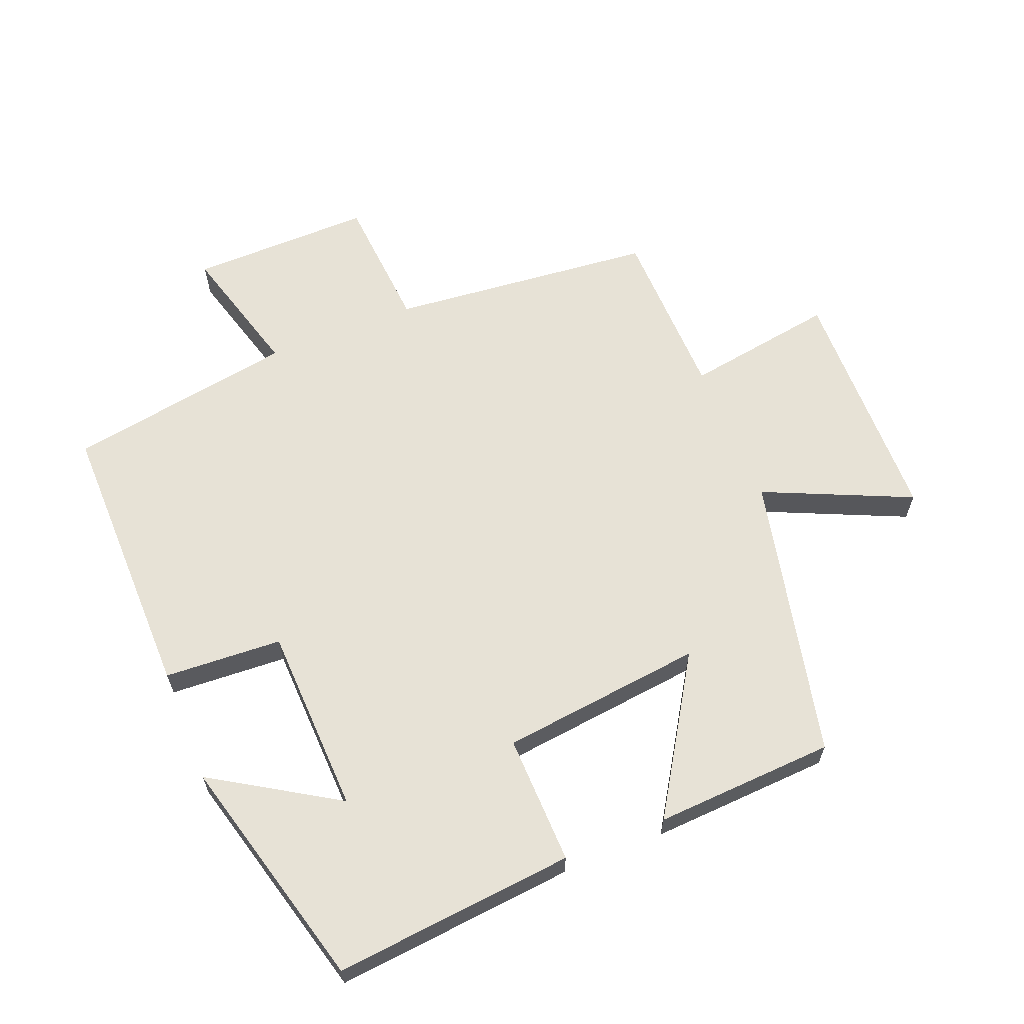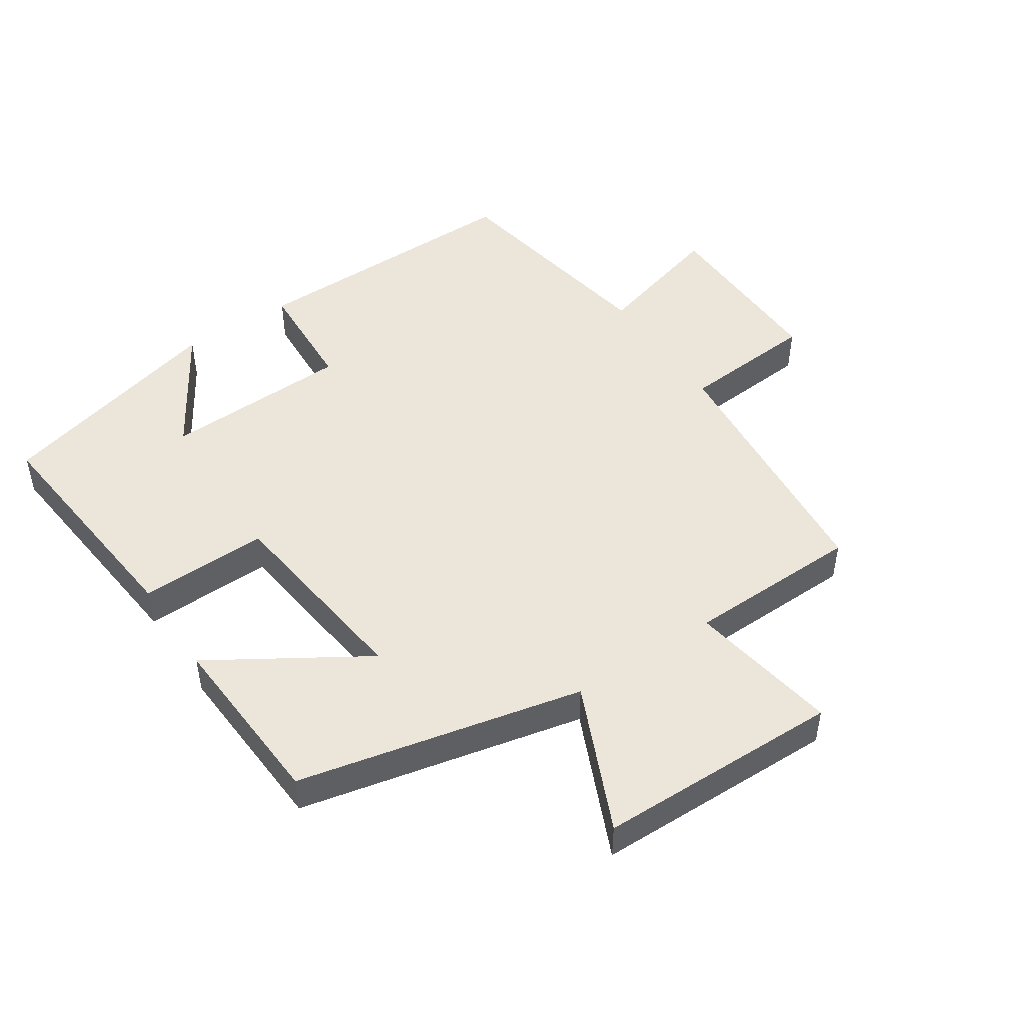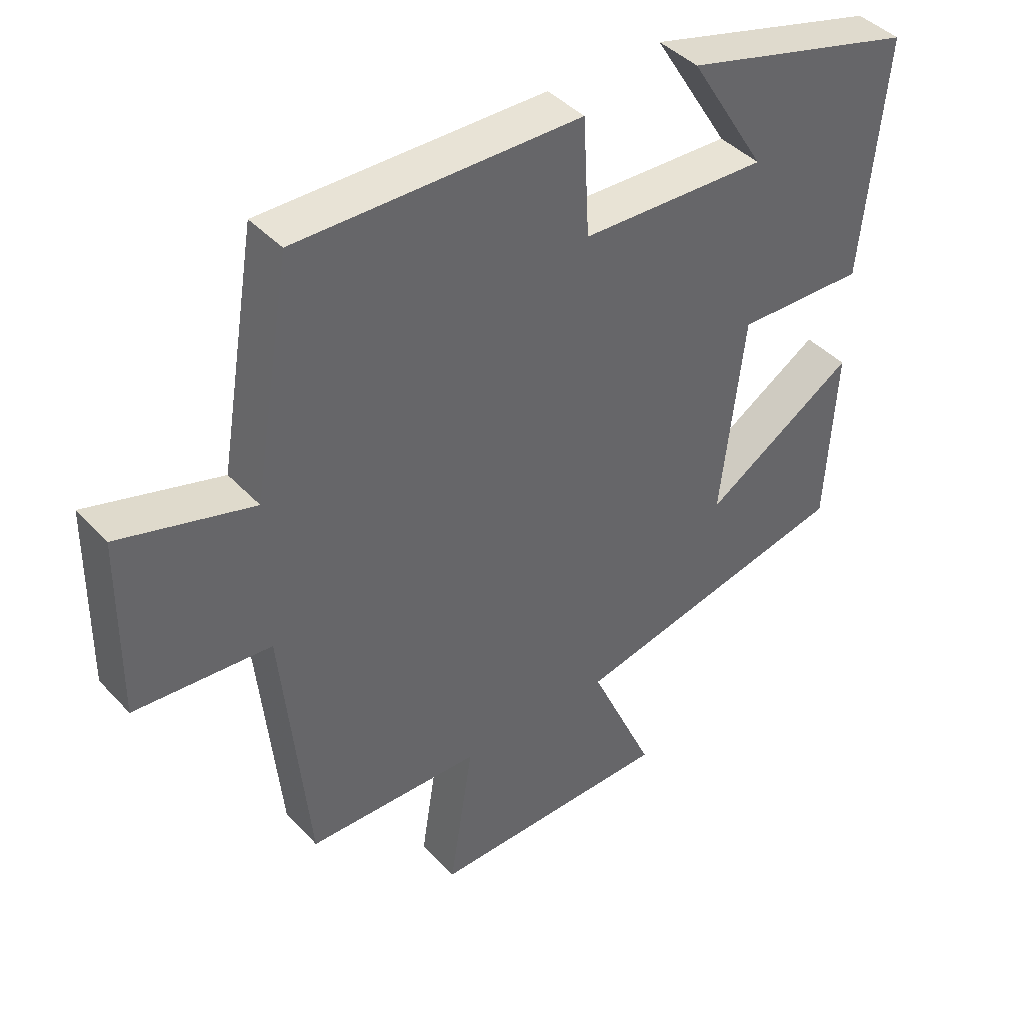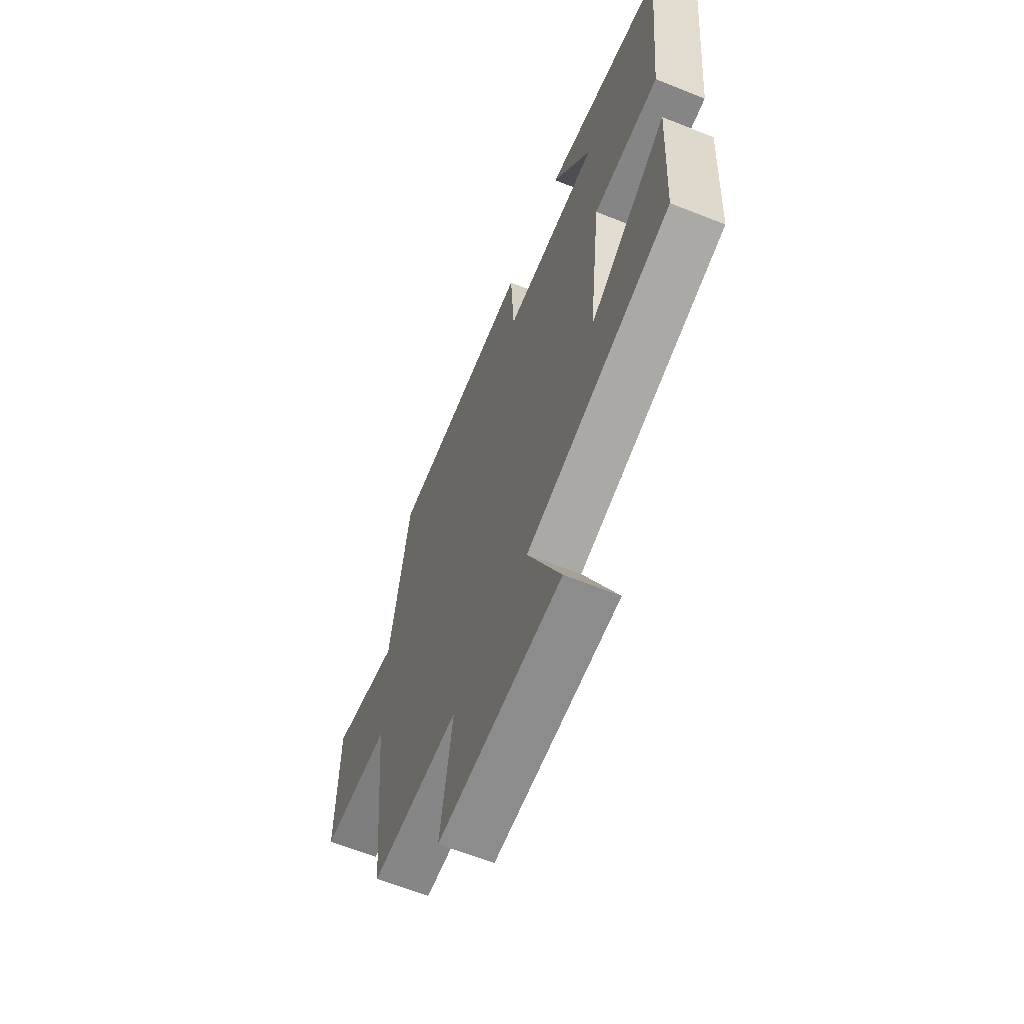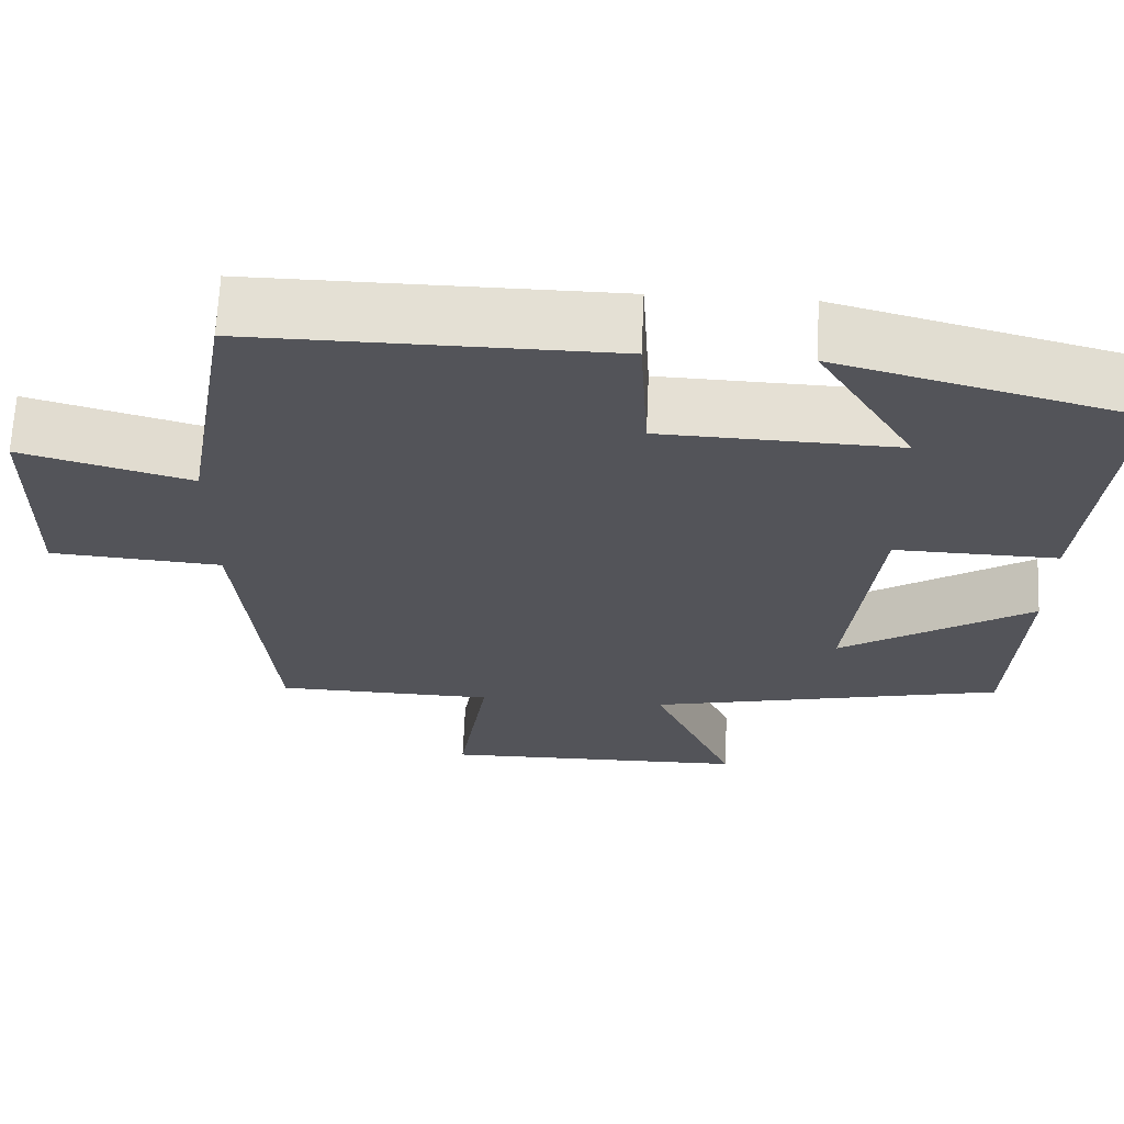
<metadata>
{"format":"obj","ext":"obj","renderer":"f3d","projection":"perspective","resolution":1024,"background":"white","views":[{"elev":62.9,"azim":68.2,"up":"+Y"},{"elev":47.9,"azim":146.2,"up":"+Y"},{"elev":41.9,"azim":-38.6,"up":"+Z"},{"elev":-63.3,"azim":68.0,"up":"+Z"},{"elev":66.2,"azim":2.5,"up":"+Z"}]}
</metadata>
<code>
v 0.536 0.07 0.404
v 0.5 0.07 0.034
v 0.301 0.07 0.039
v 0.265 0.07 -0.273
v 0.5 0.07 -0.126
v 0.485 0.07 -0.403
v 0.047 0.07 -0.5
v 0.148 0.07 -0.726
v -0.228 0.07 -0.732
v -0.191 0.07 -0.5
v -0.46 0.07 -0.494
v -0.5 0.07 -0.085
v -0.71 0.07 -0.069
v -0.706 0.07 0.211
v -0.5 0.07 0.153
v -0.441 0.07 0.504
v -0.004 0.07 0.5
v 0.006 0.07 0.319
v 0.294 0.07 0.309
v 0.176 0.07 0.5
v 0.536 0 0.404
v 0.5 0 0.034
v 0.301 0 0.039
v 0.265 0 -0.273
v 0.5 0 -0.126
v 0.485 0 -0.403
v 0.047 0 -0.5
v 0.148 0 -0.726
v -0.228 0 -0.732
v -0.191 0 -0.5
v -0.46 0 -0.494
v -0.5 0 -0.085
v -0.71 0 -0.069
v -0.706 0 0.211
v -0.5 0 0.153
v -0.441 0 0.504
v -0.004 0 0.5
v 0.006 0 0.319
v 0.294 0 0.309
v 0.176 0 0.5
f 19 20 1 2
f 18 19 2 3
f 15 16 17 18
f 15 18 3 4
f 12 13 14 15
f 12 15 4
f 11 12 4
f 10 11 4
f 7 8 9 10
f 7 10 4
f 4 5 6 7
f 22 21 40 39
f 23 22 39 38
f 38 37 36 35
f 24 23 38 35
f 35 34 33 32
f 24 35 32
f 24 32 31
f 24 31 30
f 30 29 28 27
f 24 30 27
f 27 26 25 24
f 1 21 22 2
f 2 22 23 3
f 3 23 24 4
f 4 24 25 5
f 5 25 26 6
f 6 26 27 7
f 7 27 28 8
f 8 28 29 9
f 9 29 30 10
f 10 30 31 11
f 11 31 32 12
f 12 32 33 13
f 13 33 34 14
f 14 34 35 15
f 15 35 36 16
f 16 36 37 17
f 17 37 38 18
f 18 38 39 19
f 19 39 40 20
f 20 40 21 1

</code>
